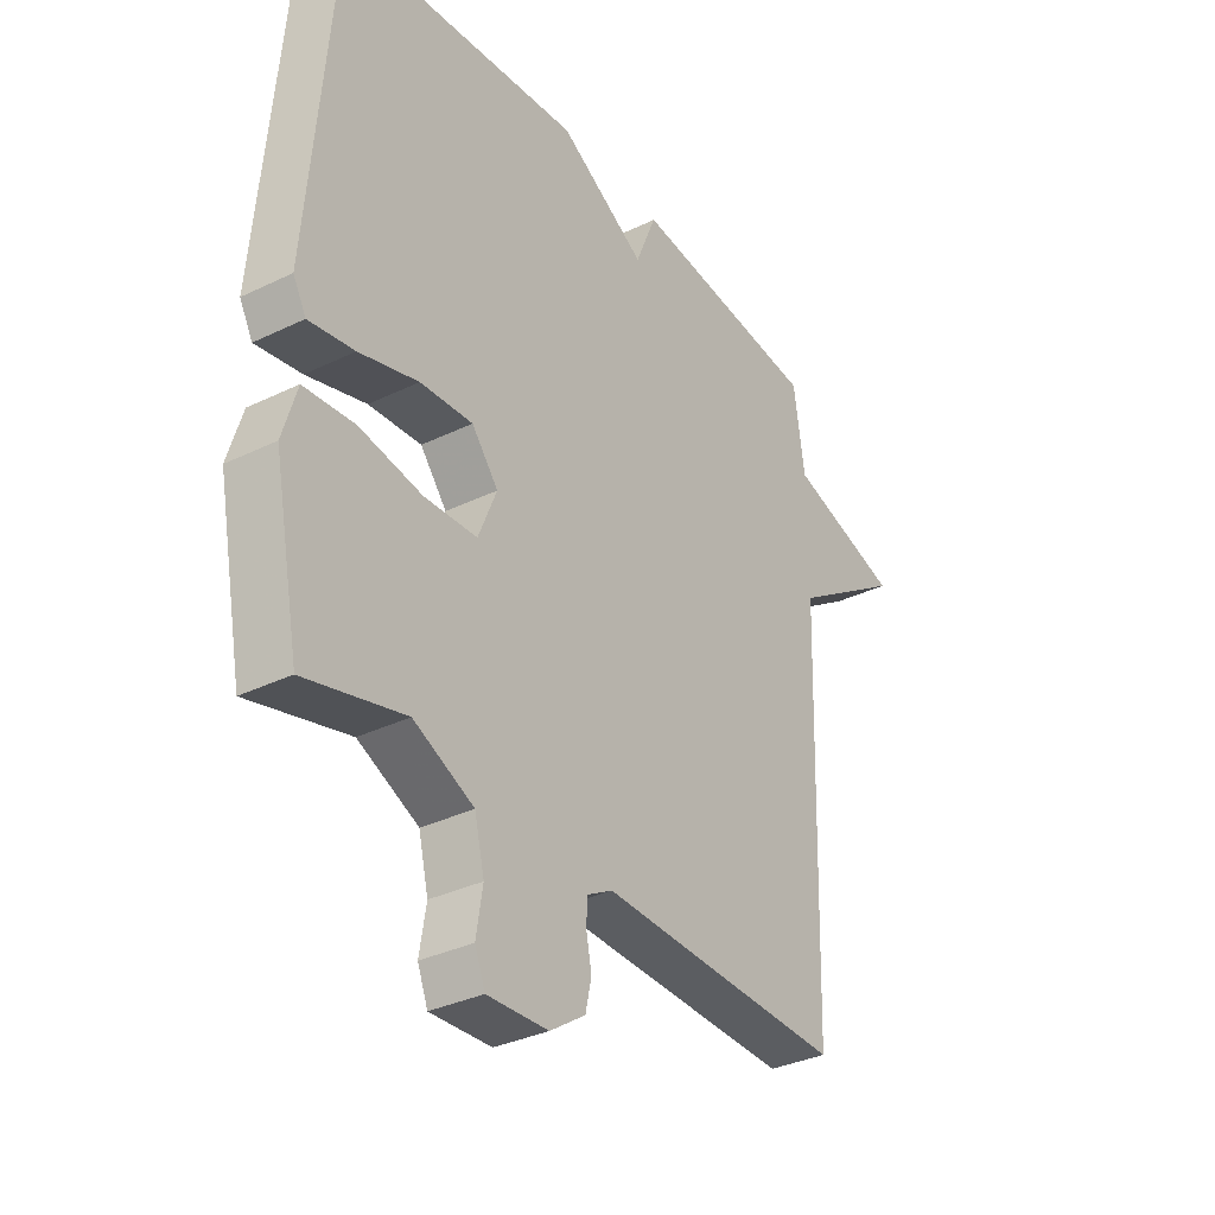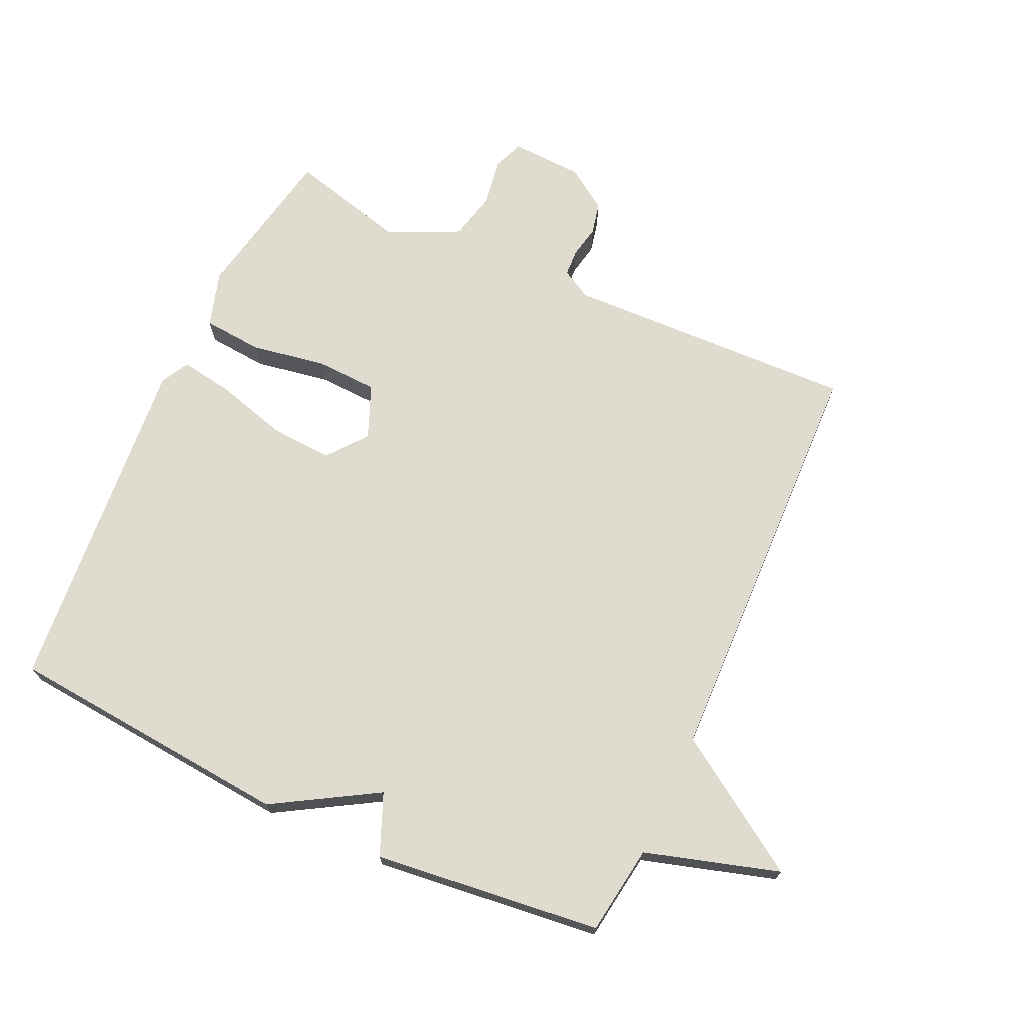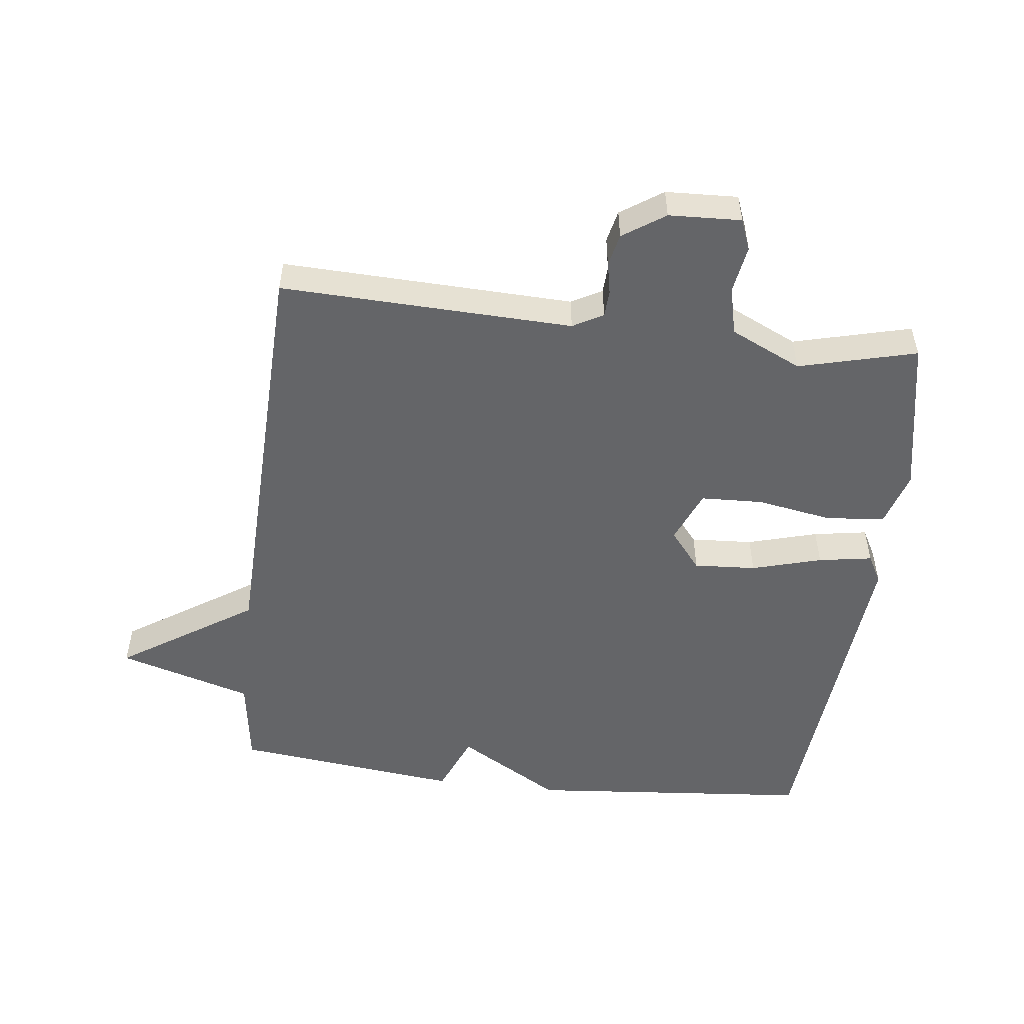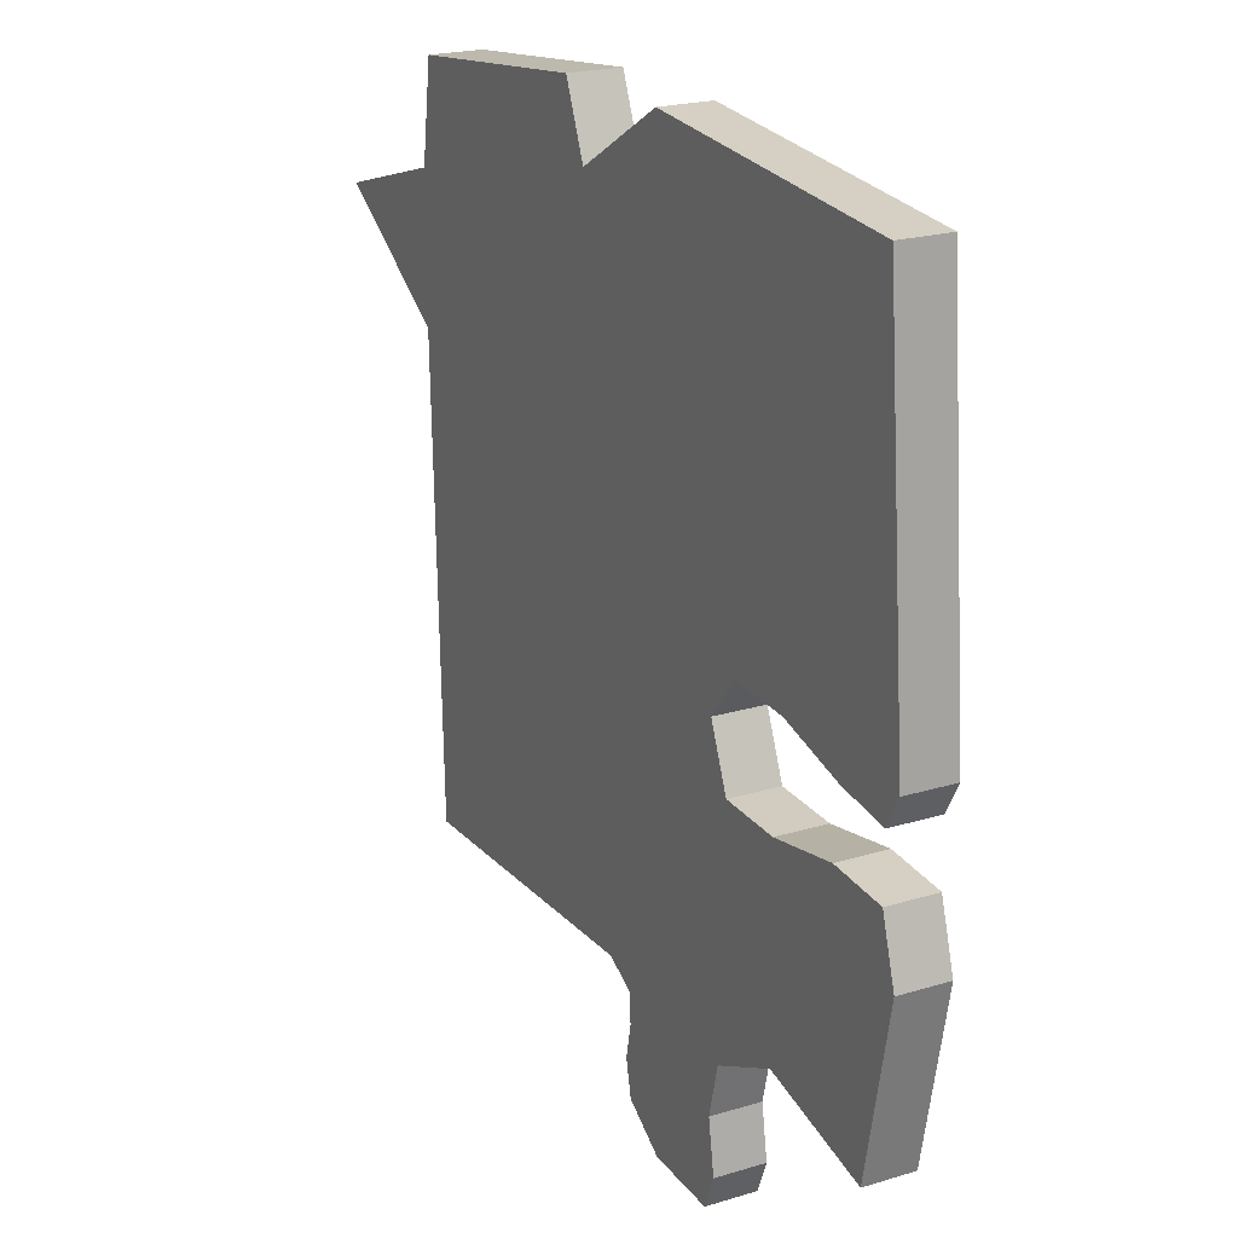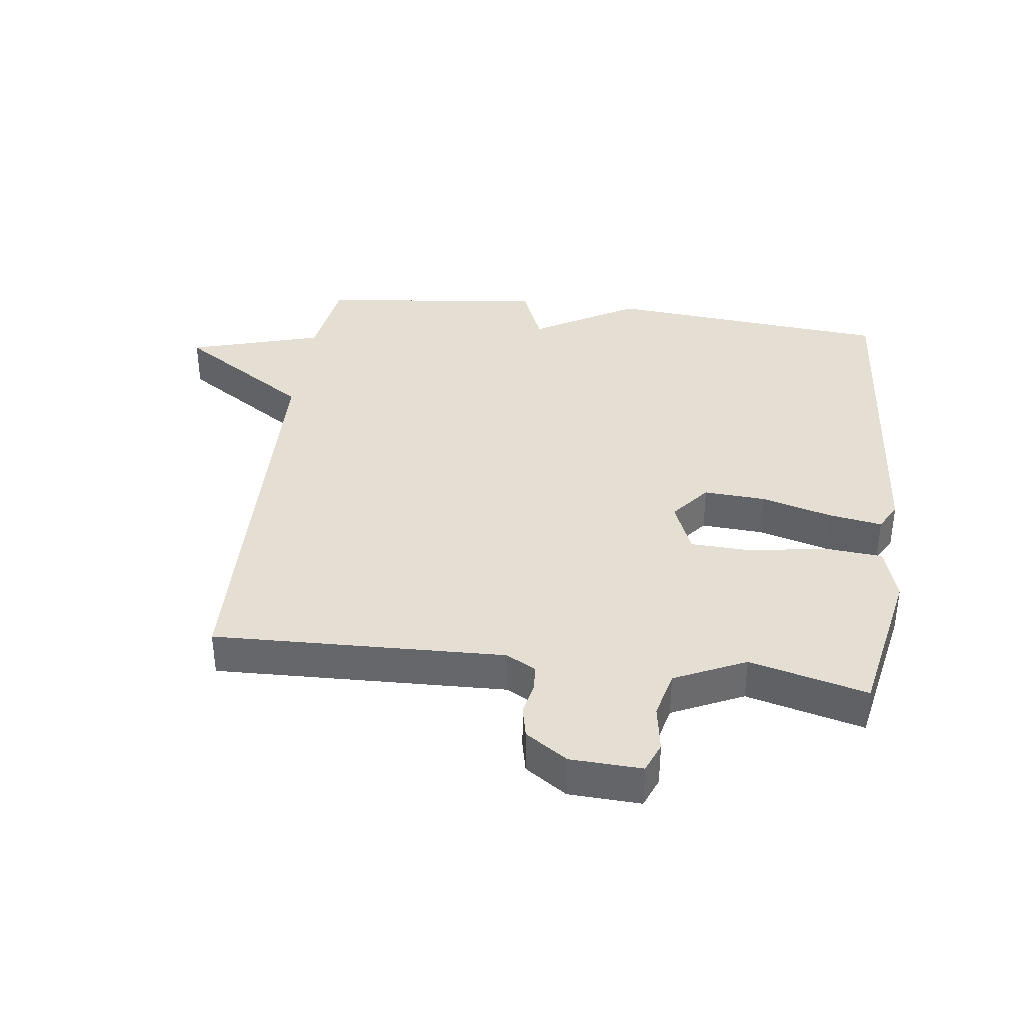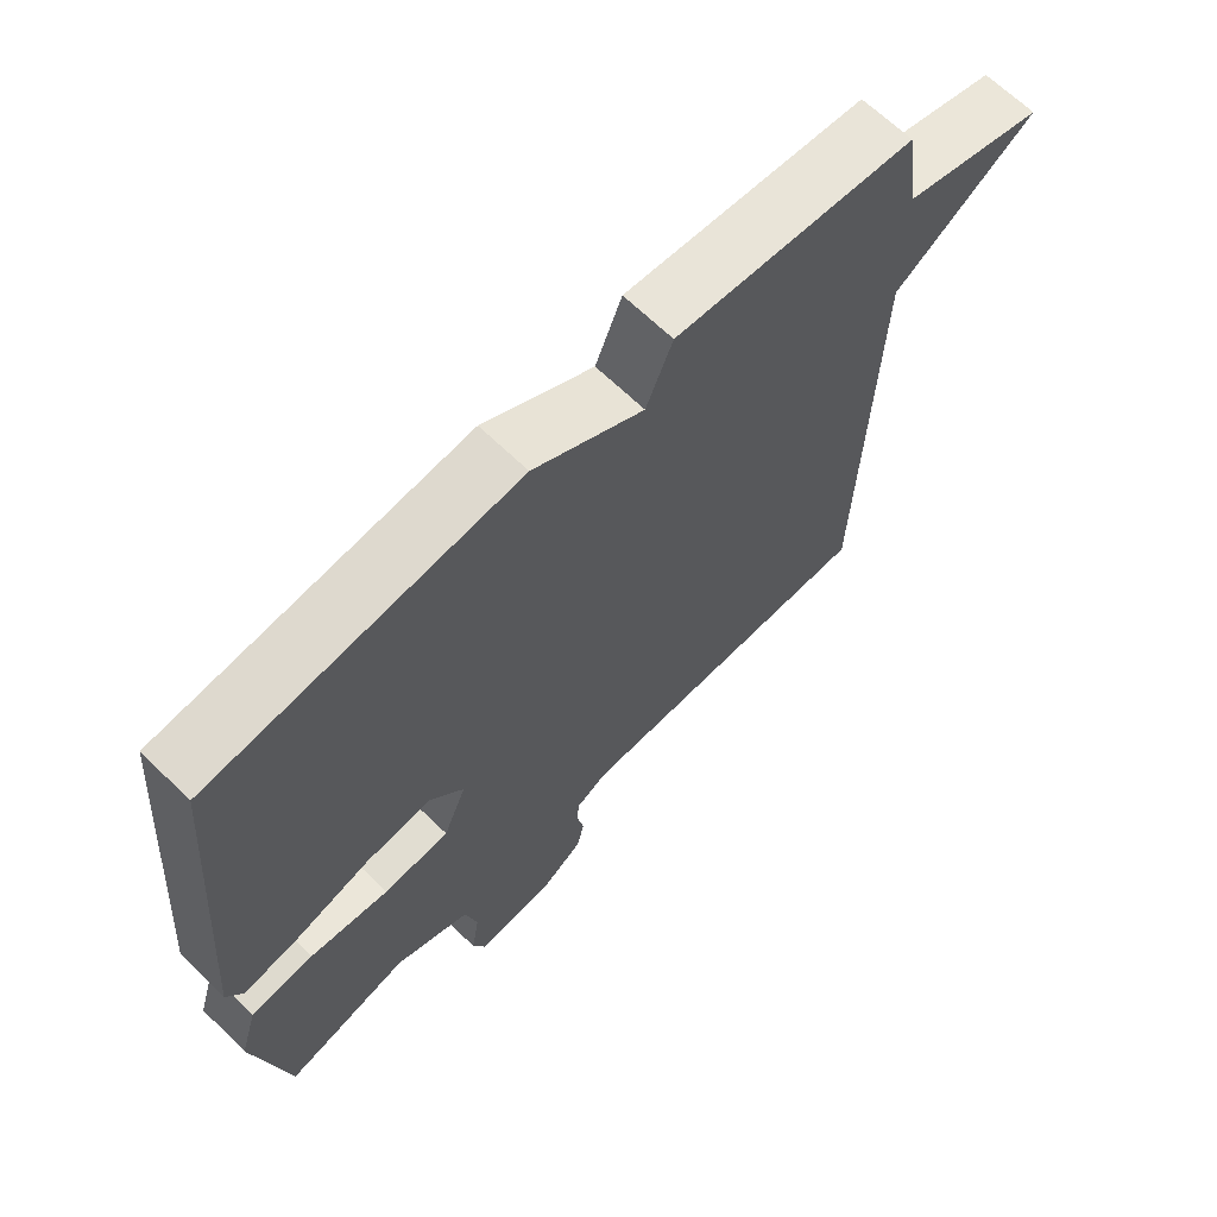
<metadata>
{"format":"obj","ext":"obj","renderer":"f3d","projection":"perspective","resolution":1024,"background":"white","views":[{"elev":-33.8,"azim":-56.6,"up":"+Z"},{"elev":70.5,"azim":24.6,"up":"+Y"},{"elev":-51.6,"azim":173.1,"up":"+Y"},{"elev":21.5,"azim":-118.3,"up":"+Z"},{"elev":37.1,"azim":-172.6,"up":"+Y"},{"elev":66.4,"azim":-45.8,"up":"+Z"}]}
</metadata>
<code>
v -0.5 0.07 -0.5
v -0.548 0.07 -0.254
v -0.522 0.07 -0.167
v -0.429 0.07 -0.159
v -0.313 0.07 -0.179
v -0.216 0.07 -0.175
v -0.182 0.07 -0.092
v -0.231 0.07 -0.031
v -0.328 0.07 -0.037
v -0.437 0.07 -0.068
v -0.521 0.07 -0.082
v -0.545 0.07 -0.038
v -0.5 0.07 0.5
v -0.054 0.07 0.54
v 0.107 0.07 0.445
v 0.146 0.07 0.54
v 0.5 0.07 0.5
v 0.52 0.07 0.361
v 0.729 0.07 0.299
v 0.52 0.07 0.161
v 0.5 0.07 -0.5
v 0.046 0.07 -0.485
v -0.001 0.07 -0.511
v -0.003 0.07 -0.553
v 0.007 0.07 -0.603
v -0.004 0.07 -0.653
v -0.069 0.07 -0.697
v -0.181 0.07 -0.702
v -0.2 0.07 -0.654
v -0.188 0.07 -0.58
v -0.206 0.07 -0.505
v -0.317 0.07 -0.453
v -0.5 0 -0.5
v -0.548 0 -0.254
v -0.522 0 -0.167
v -0.429 0 -0.159
v -0.313 0 -0.179
v -0.216 0 -0.175
v -0.182 0 -0.092
v -0.231 0 -0.031
v -0.328 0 -0.037
v -0.437 0 -0.068
v -0.521 0 -0.082
v -0.545 0 -0.038
v -0.5 0 0.5
v -0.054 0 0.54
v 0.107 0 0.445
v 0.146 0 0.54
v 0.5 0 0.5
v 0.52 0 0.361
v 0.729 0 0.299
v 0.52 0 0.161
v 0.5 0 -0.5
v 0.046 0 -0.485
v -0.001 0 -0.511
v -0.003 0 -0.553
v 0.007 0 -0.603
v -0.004 0 -0.653
v -0.069 0 -0.697
v -0.181 0 -0.702
v -0.2 0 -0.654
v -0.188 0 -0.58
v -0.206 0 -0.505
v -0.317 0 -0.453
f 28 29 30
f 27 28 30
f 26 27 30
f 25 26 30
f 24 25 30
f 23 24 30 31
f 22 23 31 32
f 20 21 22 32
f 18 19 20
f 17 18 20
f 16 17 20
f 15 16 20
f 13 14 15
f 12 13 15
f 11 12 15
f 10 11 15
f 9 10 15
f 8 9 15 20
f 7 8 20
f 6 7 20 32
f 3 4 5
f 2 3 5
f 1 2 5
f 32 1 5
f 5 6 32
f 62 61 60
f 62 60 59
f 62 59 58
f 62 58 57
f 62 57 56
f 63 62 56 55
f 64 63 55 54
f 64 54 53 52
f 52 51 50
f 52 50 49
f 52 49 48
f 52 48 47
f 47 46 45
f 47 45 44
f 47 44 43
f 47 43 42
f 47 42 41
f 52 47 41 40
f 52 40 39
f 64 52 39 38
f 37 36 35
f 37 35 34
f 37 34 33
f 37 33 64
f 64 38 37
f 1 33 34 2
f 2 34 35 3
f 3 35 36 4
f 4 36 37 5
f 5 37 38 6
f 6 38 39 7
f 7 39 40 8
f 8 40 41 9
f 9 41 42 10
f 10 42 43 11
f 11 43 44 12
f 12 44 45 13
f 13 45 46 14
f 14 46 47 15
f 15 47 48 16
f 16 48 49 17
f 17 49 50 18
f 18 50 51 19
f 19 51 52 20
f 20 52 53 21
f 21 53 54 22
f 22 54 55 23
f 23 55 56 24
f 24 56 57 25
f 25 57 58 26
f 26 58 59 27
f 27 59 60 28
f 28 60 61 29
f 29 61 62 30
f 30 62 63 31
f 31 63 64 32
f 32 64 33 1

</code>
